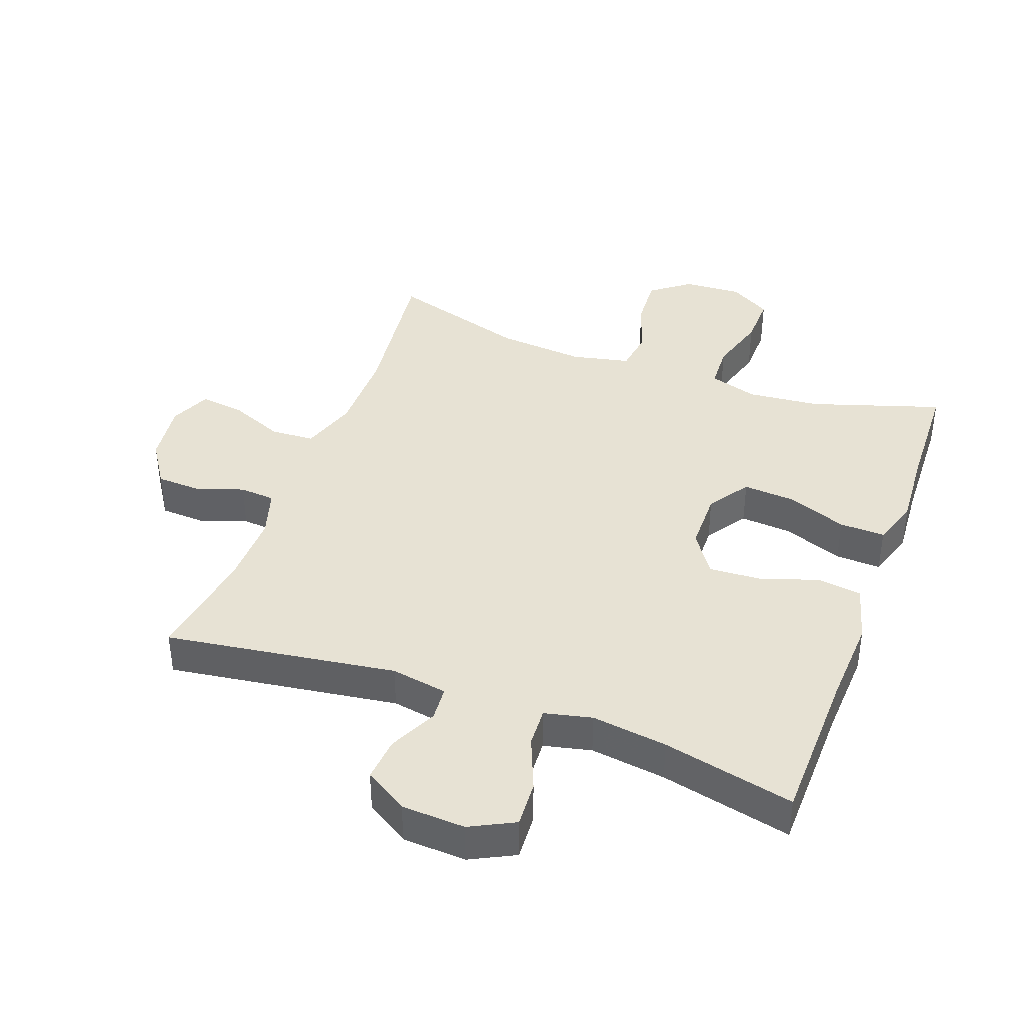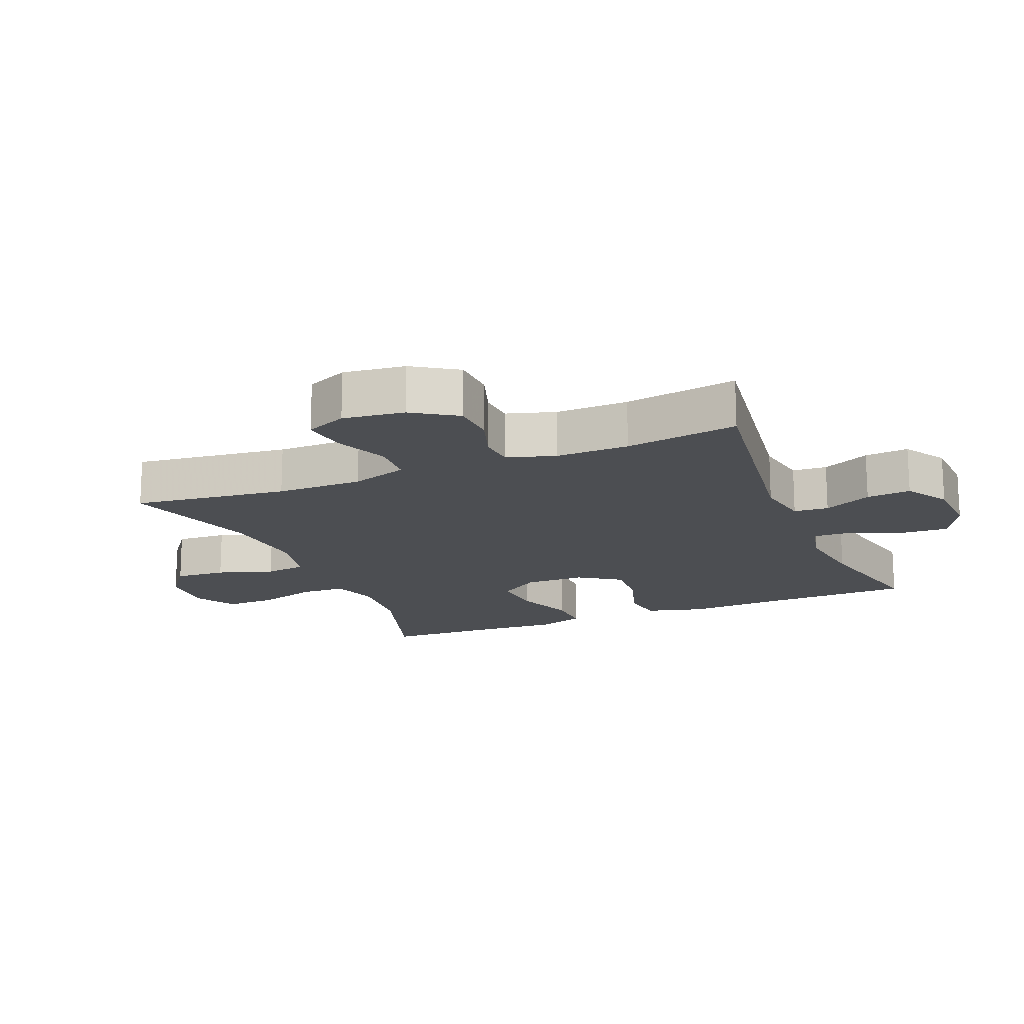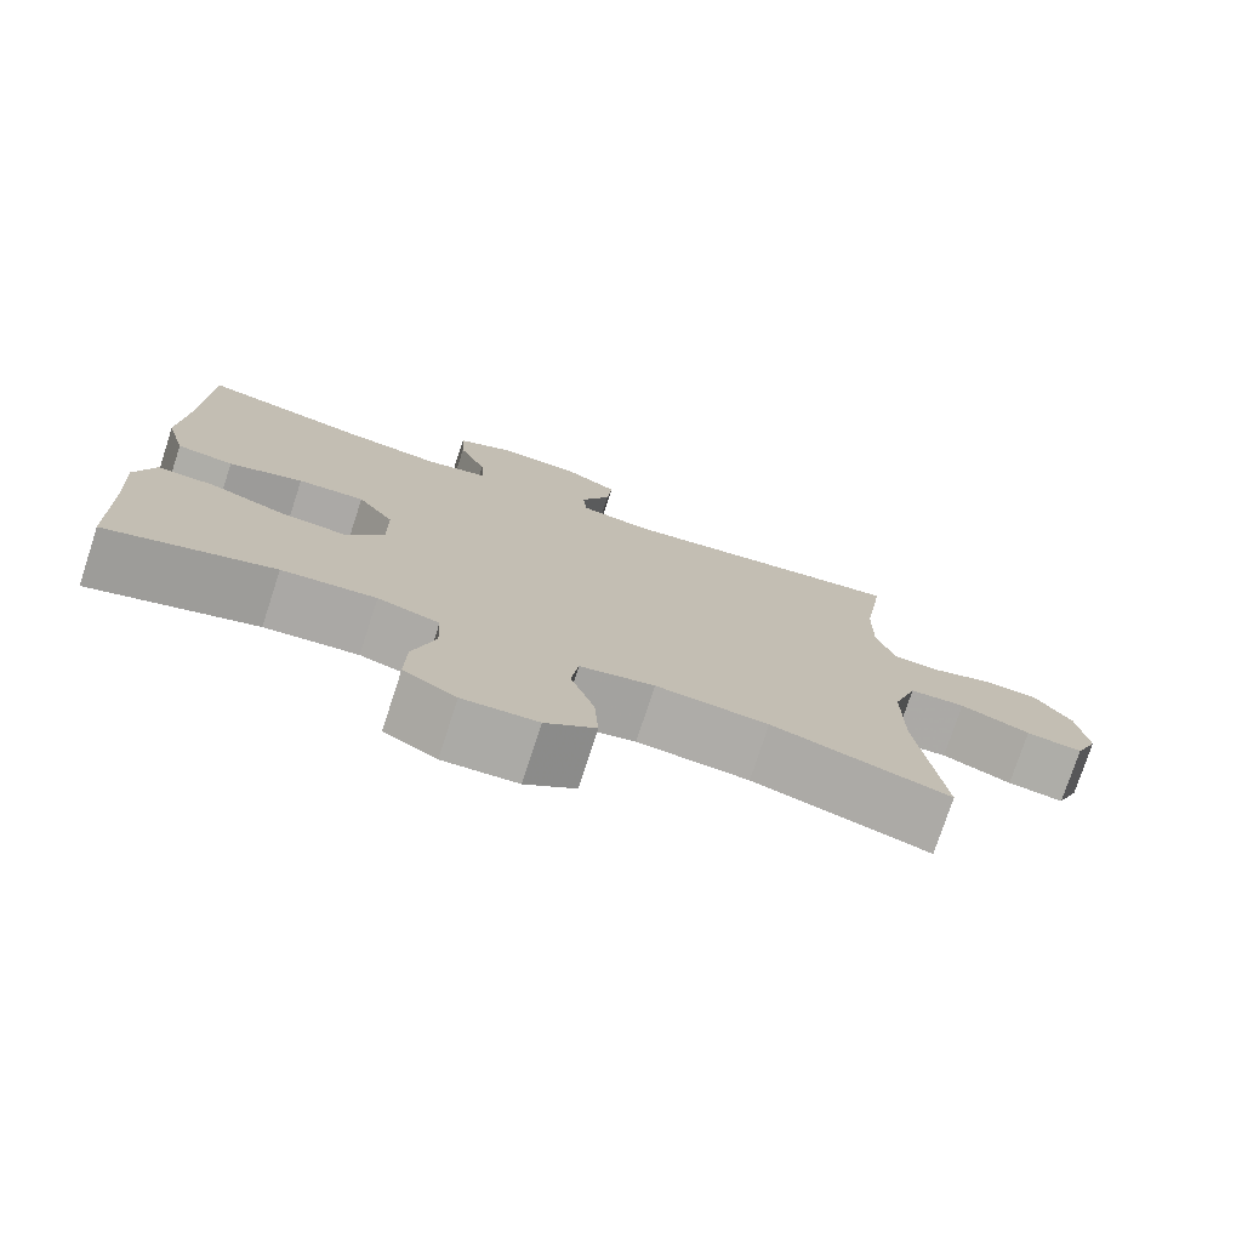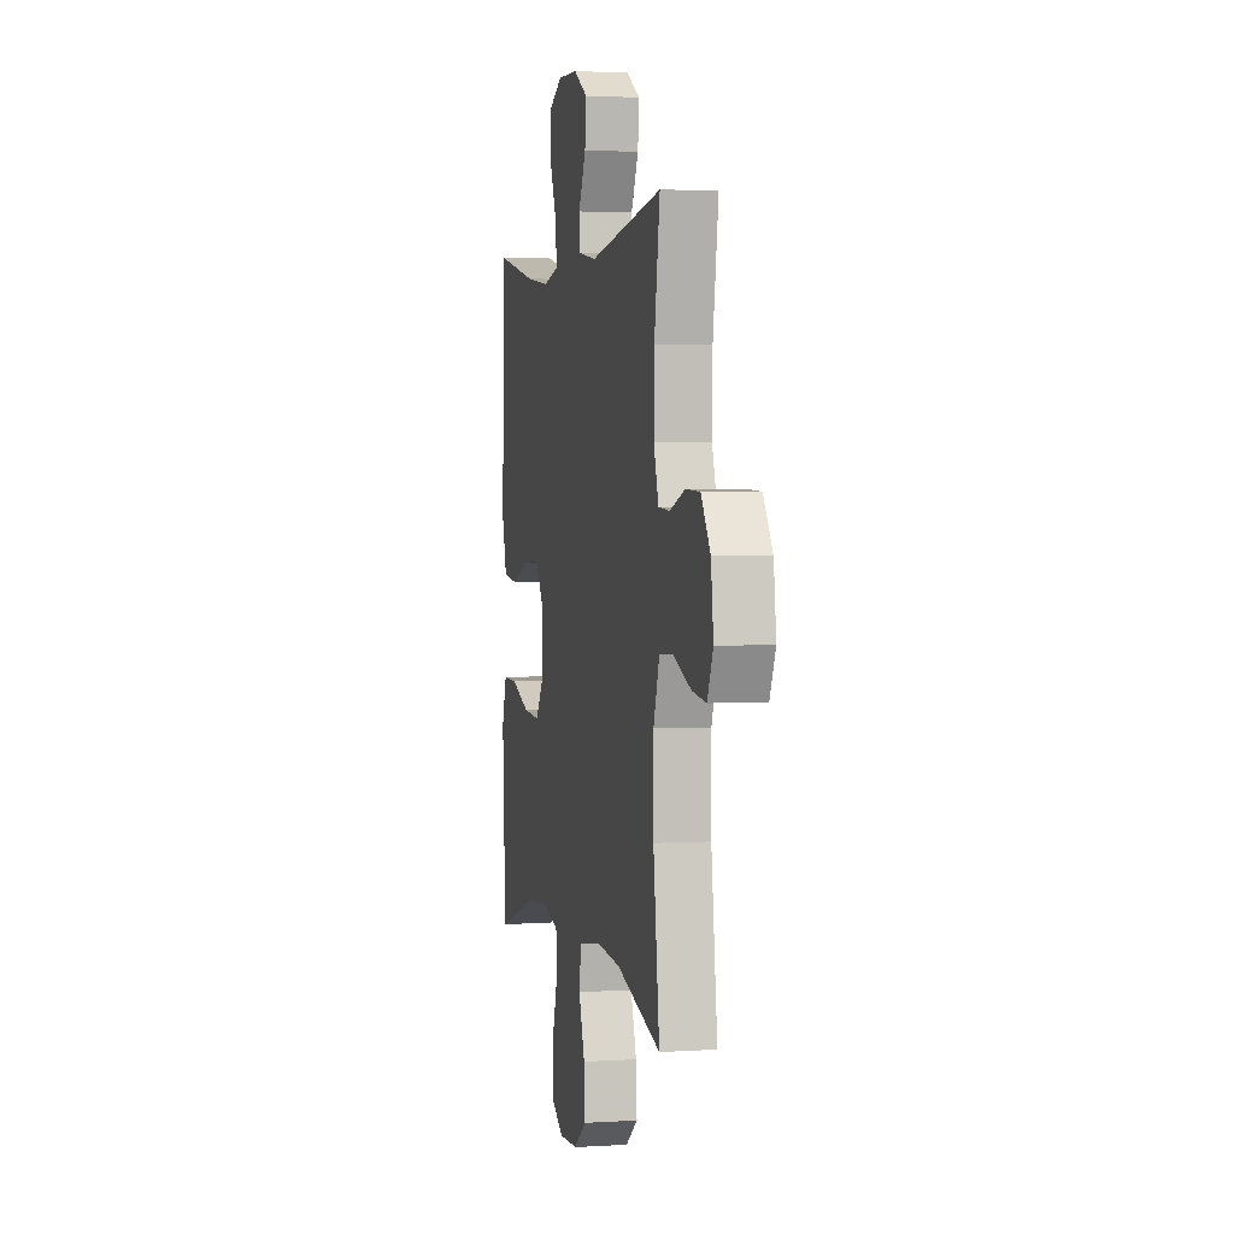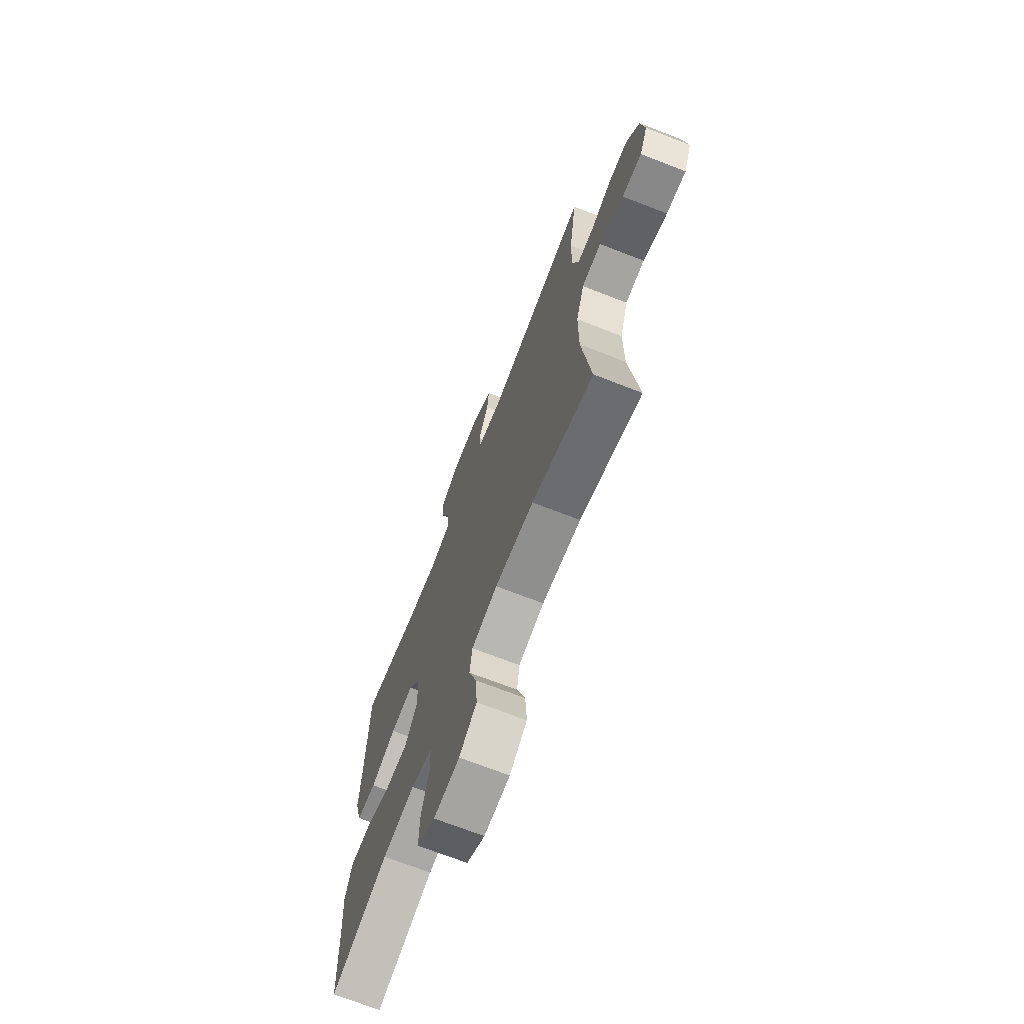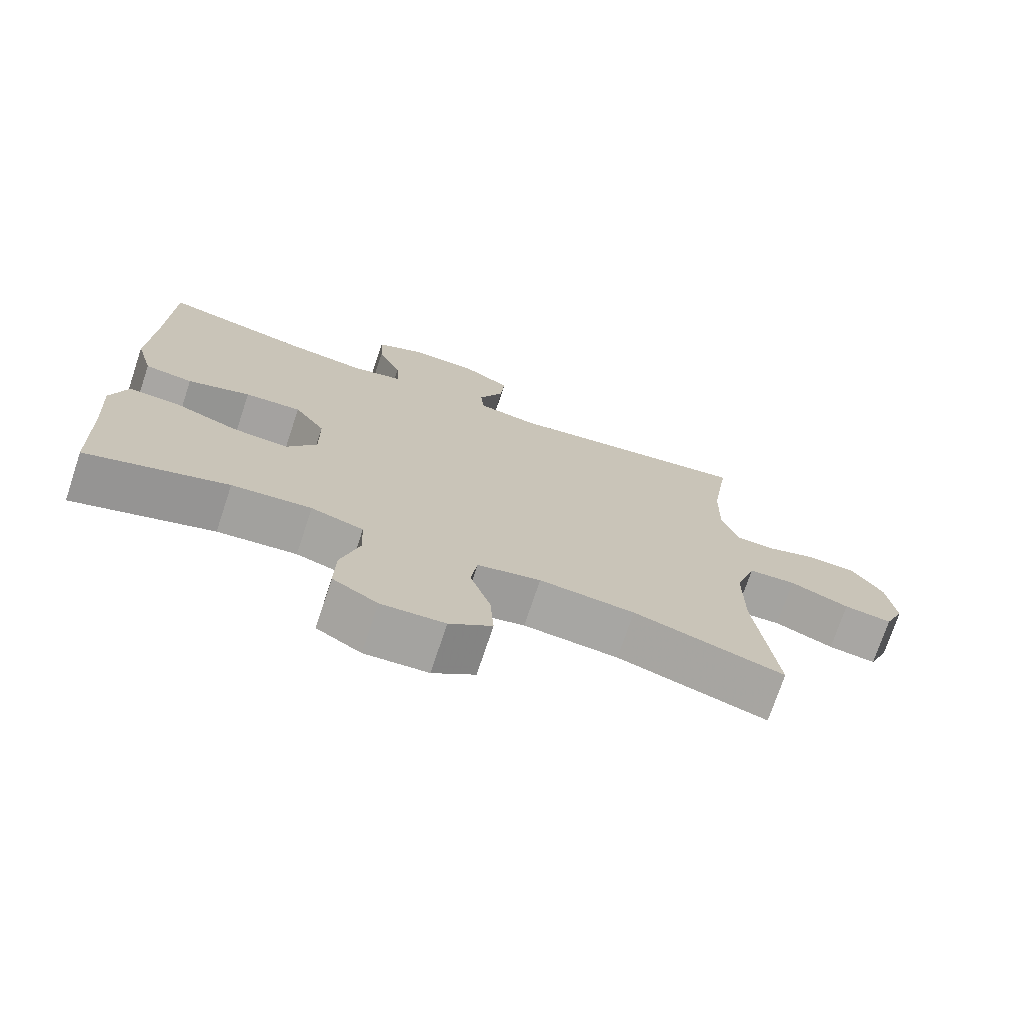
<metadata>
{"format":"obj","ext":"obj","renderer":"f3d","projection":"perspective","resolution":1024,"background":"white","views":[{"elev":39.9,"azim":20.2,"up":"+Y"},{"elev":-16.7,"azim":-67.5,"up":"+Y"},{"elev":-76.4,"azim":161.9,"up":"+Z"},{"elev":2.6,"azim":-102.6,"up":"+Z"},{"elev":-70.1,"azim":-111.3,"up":"+Z"},{"elev":-73.5,"azim":161.6,"up":"+Z"}]}
</metadata>
<code>
v 0.5 0.07 0.5
v 0.505 0.07 0.256
v 0.512 0.07 0.119
v 0.487 0.07 0.028
v 0.418 0.07 0.019
v 0.328 0.07 0.049
v 0.247 0.07 0.054
v 0.203 0.07 -0.011
v 0.202 0.07 -0.105
v 0.245 0.07 -0.169
v 0.326 0.07 -0.163
v 0.419 0.07 -0.128
v 0.49 0.07 -0.126
v 0.514 0.07 -0.2
v 0.506 0.07 -0.318
v 0.5 0.07 -0.5
v 0.298 0.07 -0.435
v 0.184 0.07 -0.424
v 0.109 0.07 -0.447
v 0.106 0.07 -0.517
v 0.133 0.07 -0.609
v 0.135 0.07 -0.688
v 0.071 0.07 -0.726
v -0.02 0.07 -0.721
v -0.081 0.07 -0.675
v -0.076 0.07 -0.595
v -0.047 0.07 -0.508
v -0.056 0.07 -0.443
v -0.147 0.07 -0.423
v -0.284 0.07 -0.435
v -0.5 0.07 -0.5
v -0.47 0.07 -0.259
v -0.47 0.07 -0.124
v -0.499 0.07 -0.036
v -0.567 0.07 -0.032
v -0.652 0.07 -0.067
v -0.721 0.07 -0.076
v -0.749 0.07 -0.012
v -0.737 0.07 0.084
v -0.692 0.07 0.153
v -0.623 0.07 0.156
v -0.549 0.07 0.131
v -0.494 0.07 0.135
v -0.471 0.07 0.21
v -0.473 0.07 0.324
v -0.5 0.07 0.5
v -0.141 0.07 0.448
v -0.053 0.07 0.463
v -0.049 0.07 0.517
v -0.085 0.07 0.592
v -0.091 0.07 0.661
v -0.024 0.07 0.702
v 0.075 0.07 0.707
v 0.144 0.07 0.672
v 0.14 0.07 0.6
v 0.106 0.07 0.516
v 0.103 0.07 0.455
v 0.177 0.07 0.438
v 0.295 0.07 0.454
v 0.5 0 0.5
v 0.505 0 0.256
v 0.512 0 0.119
v 0.487 0 0.028
v 0.418 0 0.019
v 0.328 0 0.049
v 0.247 0 0.054
v 0.203 0 -0.011
v 0.202 0 -0.105
v 0.245 0 -0.169
v 0.326 0 -0.163
v 0.419 0 -0.128
v 0.49 0 -0.126
v 0.514 0 -0.2
v 0.506 0 -0.318
v 0.5 0 -0.5
v 0.298 0 -0.435
v 0.184 0 -0.424
v 0.109 0 -0.447
v 0.106 0 -0.517
v 0.133 0 -0.609
v 0.135 0 -0.688
v 0.071 0 -0.726
v -0.02 0 -0.721
v -0.081 0 -0.675
v -0.076 0 -0.595
v -0.047 0 -0.508
v -0.056 0 -0.443
v -0.147 0 -0.423
v -0.284 0 -0.435
v -0.5 0 -0.5
v -0.47 0 -0.259
v -0.47 0 -0.124
v -0.499 0 -0.036
v -0.567 0 -0.032
v -0.652 0 -0.067
v -0.721 0 -0.076
v -0.749 0 -0.012
v -0.737 0 0.084
v -0.692 0 0.153
v -0.623 0 0.156
v -0.549 0 0.131
v -0.494 0 0.135
v -0.471 0 0.21
v -0.473 0 0.324
v -0.5 0 0.5
v -0.141 0 0.448
v -0.053 0 0.463
v -0.049 0 0.517
v -0.085 0 0.592
v -0.091 0 0.661
v -0.024 0 0.702
v 0.075 0 0.707
v 0.144 0 0.672
v 0.14 0 0.6
v 0.106 0 0.516
v 0.103 0 0.455
v 0.177 0 0.438
v 0.295 0 0.454
f 53 54 55 56
f 53 56 57
f 52 53 57
f 49 50 51 52
f 48 49 52 57
f 47 48 57 58
f 45 46 47
f 44 45 47 58
f 39 40 41 42
f 39 42 43
f 38 39 43
f 35 36 37 38
f 34 35 38 43
f 33 34 43 44
f 30 31 32
f 29 30 32 33
f 28 29 33 44
f 24 25 26 27
f 22 23 24 27
f 20 21 22 27
f 19 20 27 28
f 18 19 28 44
f 15 16 17
f 11 12 13 14
f 10 11 14 15
f 3 4 5 6
f 2 3 6 7
f 59 1 2 7
f 58 59 7 8
f 44 58 8 9
f 18 44 9 10
f 10 15 17 18
f 115 114 113 112
f 116 115 112
f 116 112 111
f 111 110 109 108
f 116 111 108 107
f 117 116 107 106
f 106 105 104
f 117 106 104 103
f 101 100 99 98
f 102 101 98
f 102 98 97
f 97 96 95 94
f 102 97 94 93
f 103 102 93 92
f 91 90 89
f 92 91 89 88
f 103 92 88 87
f 86 85 84 83
f 86 83 82 81
f 86 81 80 79
f 87 86 79 78
f 103 87 78 77
f 76 75 74
f 73 72 71 70
f 74 73 70 69
f 65 64 63 62
f 66 65 62 61
f 66 61 60 118
f 67 66 118 117
f 68 67 117 103
f 69 68 103 77
f 77 76 74 69
f 1 60 61 2
f 2 61 62 3
f 3 62 63 4
f 4 63 64 5
f 5 64 65 6
f 6 65 66 7
f 7 66 67 8
f 8 67 68 9
f 9 68 69 10
f 10 69 70 11
f 11 70 71 12
f 12 71 72 13
f 13 72 73 14
f 14 73 74 15
f 15 74 75 16
f 16 75 76 17
f 17 76 77 18
f 18 77 78 19
f 19 78 79 20
f 20 79 80 21
f 21 80 81 22
f 22 81 82 23
f 23 82 83 24
f 24 83 84 25
f 25 84 85 26
f 26 85 86 27
f 27 86 87 28
f 28 87 88 29
f 29 88 89 30
f 30 89 90 31
f 31 90 91 32
f 32 91 92 33
f 33 92 93 34
f 34 93 94 35
f 35 94 95 36
f 36 95 96 37
f 37 96 97 38
f 38 97 98 39
f 39 98 99 40
f 40 99 100 41
f 41 100 101 42
f 42 101 102 43
f 43 102 103 44
f 44 103 104 45
f 45 104 105 46
f 46 105 106 47
f 47 106 107 48
f 48 107 108 49
f 49 108 109 50
f 50 109 110 51
f 51 110 111 52
f 52 111 112 53
f 53 112 113 54
f 54 113 114 55
f 55 114 115 56
f 56 115 116 57
f 57 116 117 58
f 58 117 118 59
f 59 118 60 1

</code>
